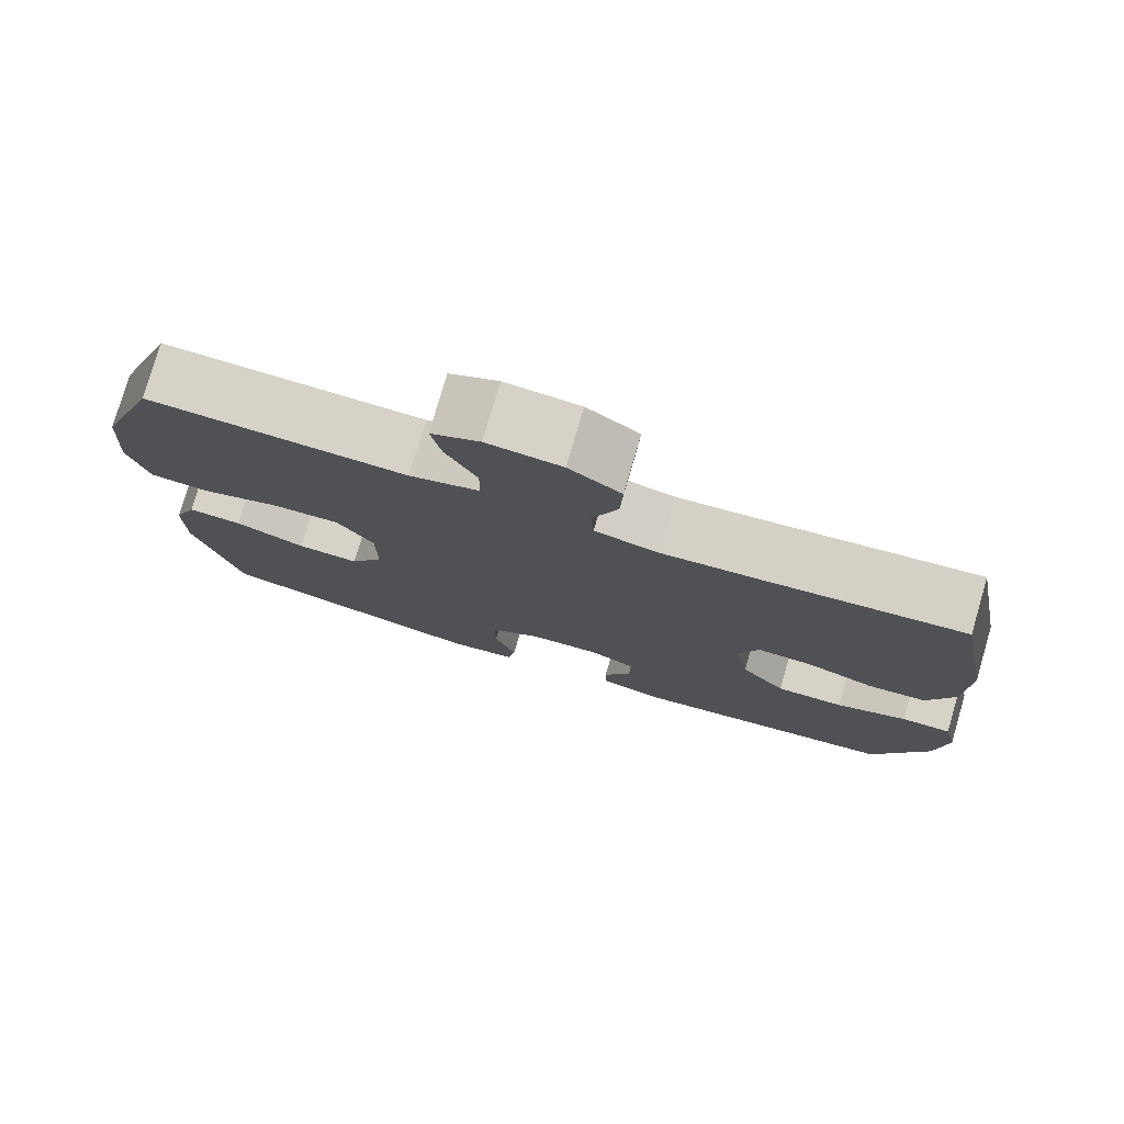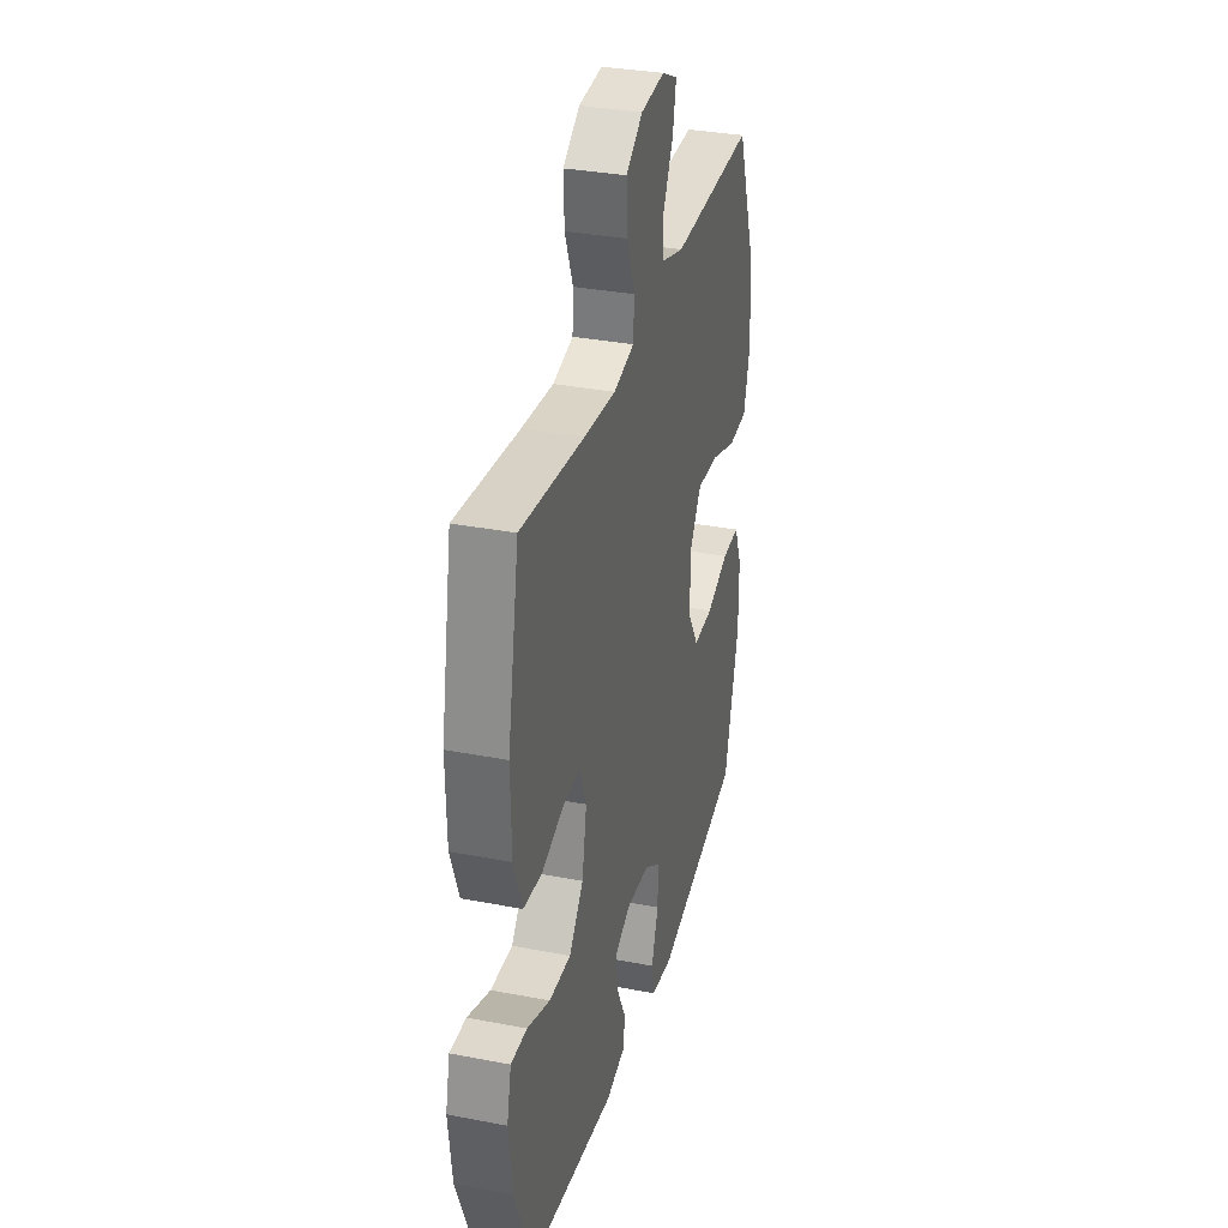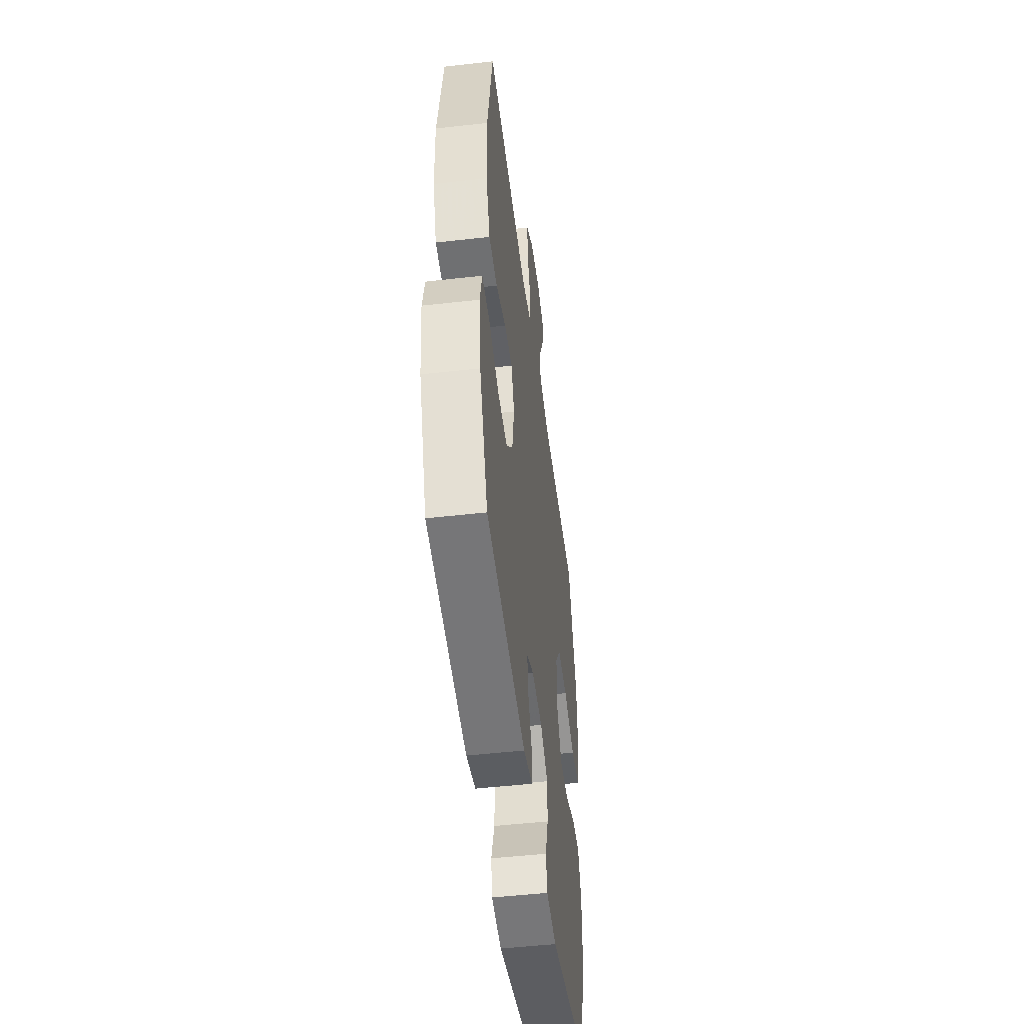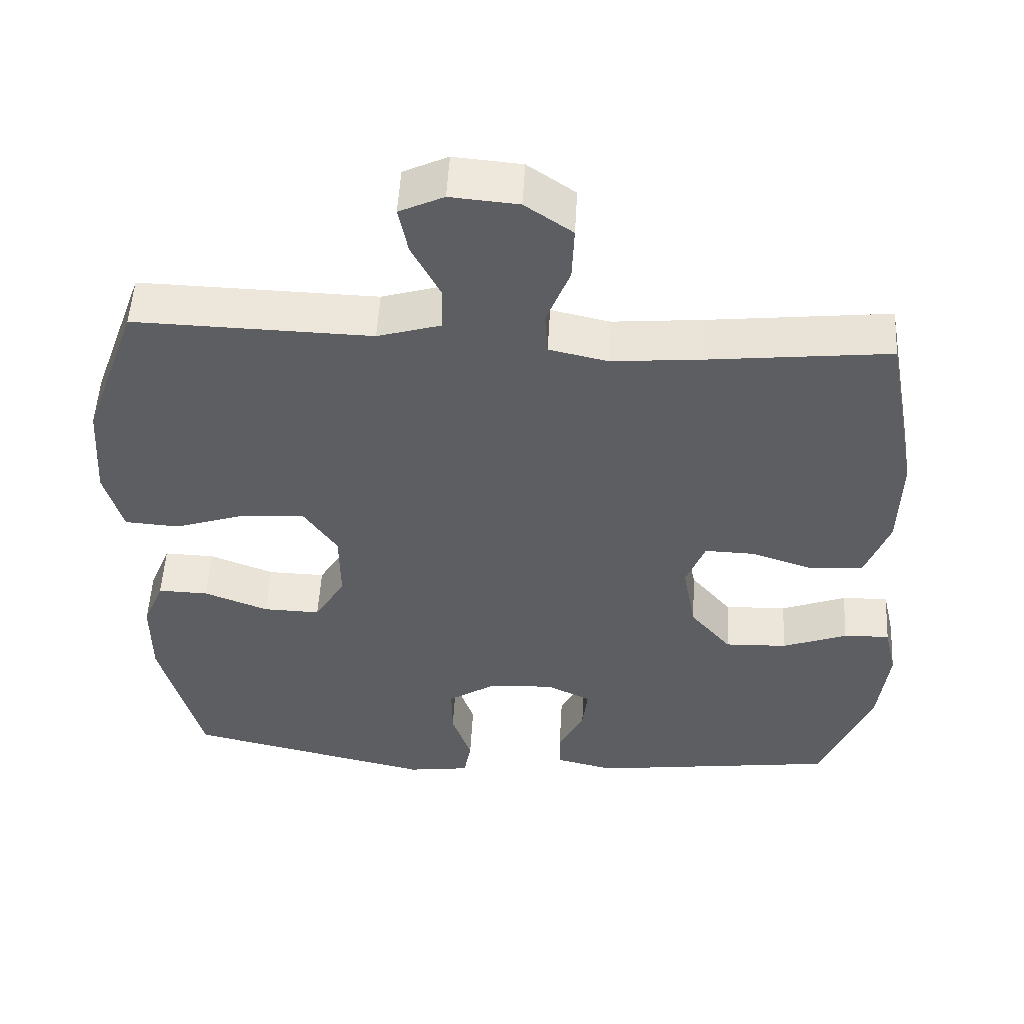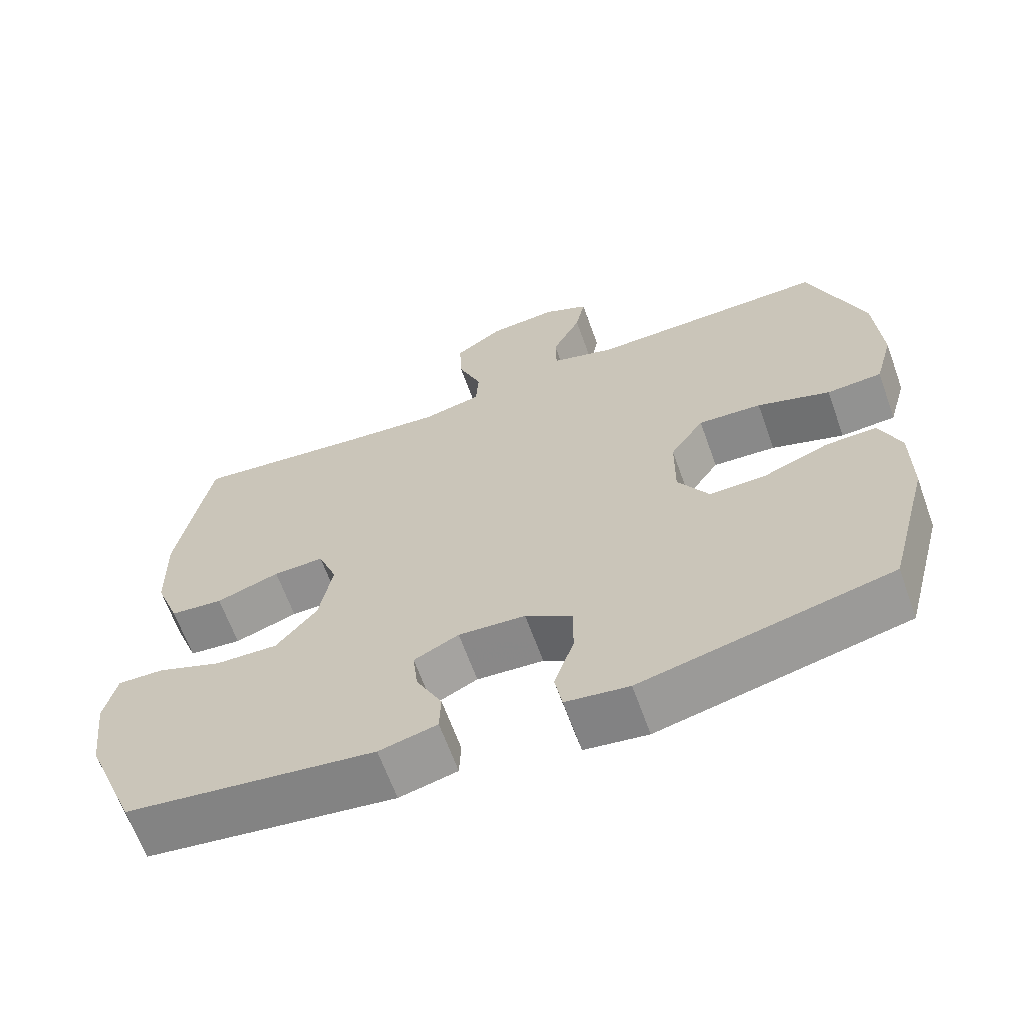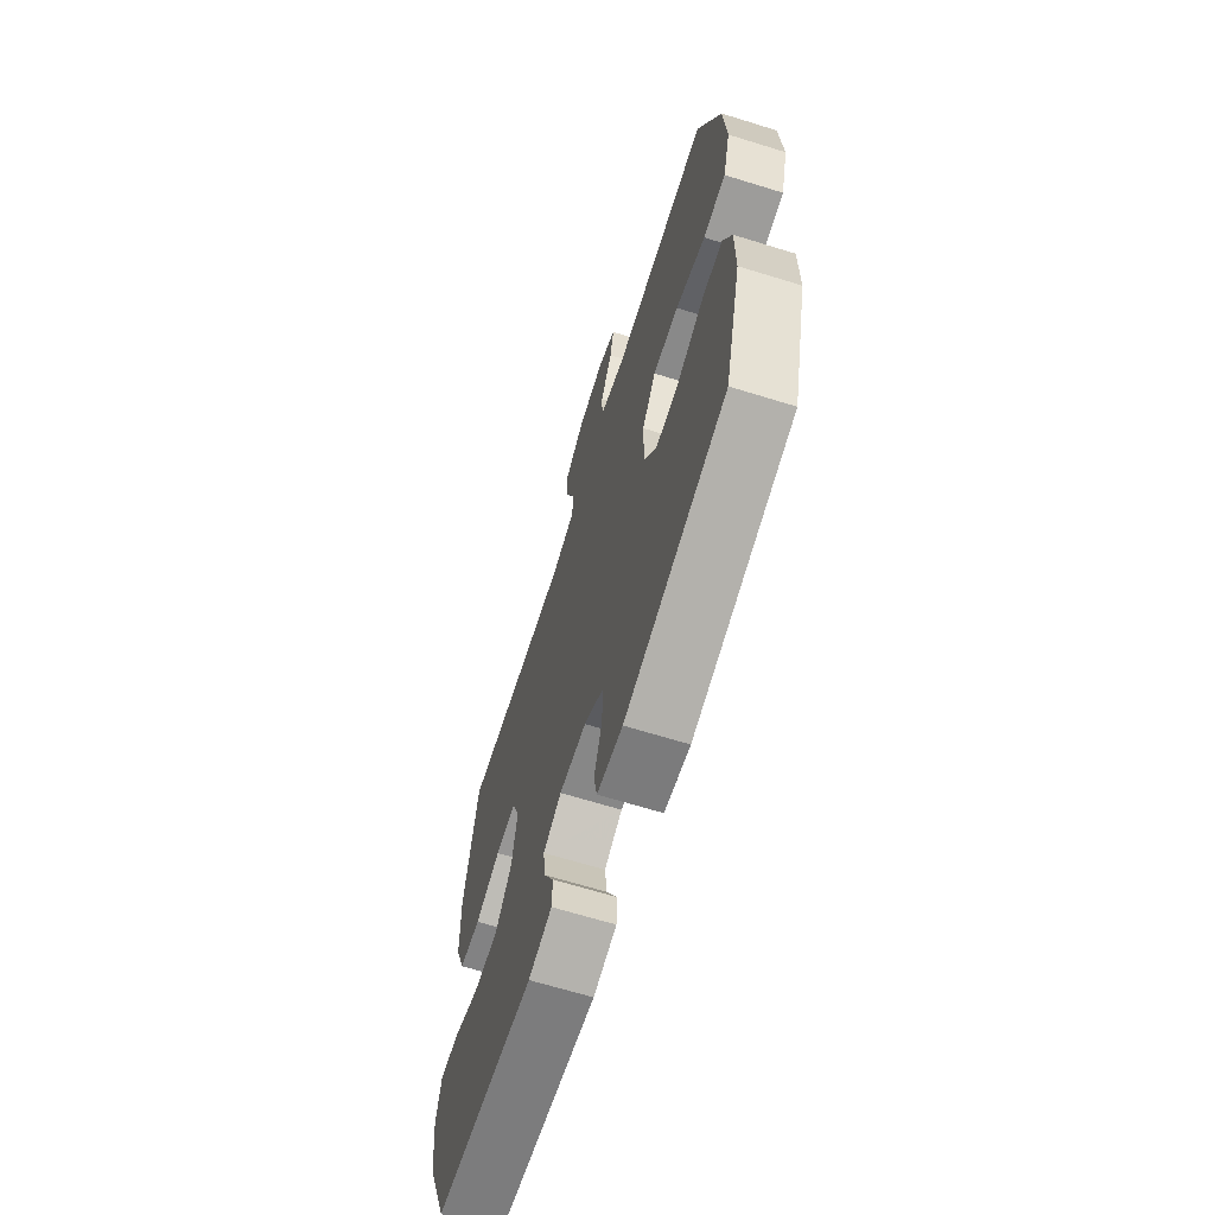
<metadata>
{"format":"obj","ext":"obj","renderer":"f3d","projection":"perspective","resolution":1024,"background":"white","views":[{"elev":77.9,"azim":16.3,"up":"+Z"},{"elev":33.0,"azim":104.9,"up":"+Z"},{"elev":-49.5,"azim":97.2,"up":"+Z"},{"elev":52.2,"azim":3.2,"up":"+Z"},{"elev":-64.7,"azim":-160.2,"up":"+Z"},{"elev":-66.3,"azim":-107.3,"up":"+Z"}]}
</metadata>
<code>
v -0.5 0.07 0.5
v -0.175 0.07 0.492
v -0.088 0.07 0.518
v -0.087 0.07 0.58
v -0.126 0.07 0.656
v -0.139 0.07 0.721
v -0.078 0.07 0.75
v 0.015 0.07 0.742
v 0.08 0.07 0.697
v 0.077 0.07 0.622
v 0.045 0.07 0.54
v 0.049 0.07 0.48
v 0.129 0.07 0.462
v 0.253 0.07 0.473
v 0.5 0.07 0.5
v 0.545 0.07 0.257
v 0.542 0.07 0.124
v 0.509 0.07 0.036
v 0.437 0.07 0.029
v 0.351 0.07 0.058
v 0.282 0.07 0.06
v 0.256 0.07 -0.008
v 0.274 0.07 -0.106
v 0.33 0.07 -0.173
v 0.415 0.07 -0.17
v 0.504 0.07 -0.136
v 0.567 0.07 -0.134
v 0.584 0.07 -0.208
v 0.57 0.07 -0.325
v 0.5 0.07 -0.5
v 0.161 0.07 -0.545
v 0.082 0.07 -0.526
v 0.08 0.07 -0.472
v 0.115 0.07 -0.402
v 0.122 0.07 -0.341
v 0.061 0.07 -0.311
v -0.03 0.07 -0.317
v -0.094 0.07 -0.359
v -0.093 0.07 -0.431
v -0.066 0.07 -0.51
v -0.076 0.07 -0.566
v -0.162 0.07 -0.578
v -0.5 0.07 -0.5
v -0.557 0.07 -0.285
v -0.557 0.07 -0.171
v -0.528 0.07 -0.1
v -0.459 0.07 -0.102
v -0.371 0.07 -0.136
v -0.293 0.07 -0.138
v -0.251 0.07 -0.068
v -0.252 0.07 0.032
v -0.298 0.07 0.1
v -0.384 0.07 0.095
v -0.483 0.07 0.062
v -0.558 0.07 0.067
v -0.583 0.07 0.157
v -0.574 0.07 0.294
v -0.5 0 0.5
v -0.175 0 0.492
v -0.088 0 0.518
v -0.087 0 0.58
v -0.126 0 0.656
v -0.139 0 0.721
v -0.078 0 0.75
v 0.015 0 0.742
v 0.08 0 0.697
v 0.077 0 0.622
v 0.045 0 0.54
v 0.049 0 0.48
v 0.129 0 0.462
v 0.253 0 0.473
v 0.5 0 0.5
v 0.545 0 0.257
v 0.542 0 0.124
v 0.509 0 0.036
v 0.437 0 0.029
v 0.351 0 0.058
v 0.282 0 0.06
v 0.256 0 -0.008
v 0.274 0 -0.106
v 0.33 0 -0.173
v 0.415 0 -0.17
v 0.504 0 -0.136
v 0.567 0 -0.134
v 0.584 0 -0.208
v 0.57 0 -0.325
v 0.5 0 -0.5
v 0.161 0 -0.545
v 0.082 0 -0.526
v 0.08 0 -0.472
v 0.115 0 -0.402
v 0.122 0 -0.341
v 0.061 0 -0.311
v -0.03 0 -0.317
v -0.094 0 -0.359
v -0.093 0 -0.431
v -0.066 0 -0.51
v -0.076 0 -0.566
v -0.162 0 -0.578
v -0.5 0 -0.5
v -0.557 0 -0.285
v -0.557 0 -0.171
v -0.528 0 -0.1
v -0.459 0 -0.102
v -0.371 0 -0.136
v -0.293 0 -0.138
v -0.251 0 -0.068
v -0.252 0 0.032
v -0.298 0 0.1
v -0.384 0 0.095
v -0.483 0 0.062
v -0.558 0 0.067
v -0.583 0 0.157
v -0.574 0 0.294
f 56 57 1 2
f 53 54 55 56
f 52 53 56 2
f 51 52 2 3
f 50 51 3
f 45 46 47 48
f 45 48 49
f 44 45 49
f 43 44 49
f 42 43 49 50
f 39 40 41 42
f 38 39 42 50
f 31 32 33 34
f 31 34 35
f 30 31 35
f 29 30 35 36
f 25 26 27 28
f 24 25 28 29
f 17 18 19 20
f 17 20 21
f 14 15 16 17
f 13 14 17 21
f 12 13 21 22
f 8 9 10 11
f 8 11 12
f 7 8 12
f 4 5 6 7
f 3 4 7 12
f 37 38 50 3
f 24 29 36
f 23 24 36 37
f 22 23 37
f 3 12 22 37
f 59 58 114 113
f 113 112 111 110
f 59 113 110 109
f 60 59 109 108
f 60 108 107
f 105 104 103 102
f 106 105 102
f 106 102 101
f 106 101 100
f 107 106 100 99
f 99 98 97 96
f 107 99 96 95
f 91 90 89 88
f 92 91 88
f 92 88 87
f 93 92 87 86
f 85 84 83 82
f 86 85 82 81
f 77 76 75 74
f 78 77 74
f 74 73 72 71
f 78 74 71 70
f 79 78 70 69
f 68 67 66 65
f 69 68 65
f 69 65 64
f 64 63 62 61
f 69 64 61 60
f 60 107 95 94
f 93 86 81
f 94 93 81 80
f 94 80 79
f 94 79 69 60
f 1 58 59 2
f 2 59 60 3
f 3 60 61 4
f 4 61 62 5
f 5 62 63 6
f 6 63 64 7
f 7 64 65 8
f 8 65 66 9
f 9 66 67 10
f 10 67 68 11
f 11 68 69 12
f 12 69 70 13
f 13 70 71 14
f 14 71 72 15
f 15 72 73 16
f 16 73 74 17
f 17 74 75 18
f 18 75 76 19
f 19 76 77 20
f 20 77 78 21
f 21 78 79 22
f 22 79 80 23
f 23 80 81 24
f 24 81 82 25
f 25 82 83 26
f 26 83 84 27
f 27 84 85 28
f 28 85 86 29
f 29 86 87 30
f 30 87 88 31
f 31 88 89 32
f 32 89 90 33
f 33 90 91 34
f 34 91 92 35
f 35 92 93 36
f 36 93 94 37
f 37 94 95 38
f 38 95 96 39
f 39 96 97 40
f 40 97 98 41
f 41 98 99 42
f 42 99 100 43
f 43 100 101 44
f 44 101 102 45
f 45 102 103 46
f 46 103 104 47
f 47 104 105 48
f 48 105 106 49
f 49 106 107 50
f 50 107 108 51
f 51 108 109 52
f 52 109 110 53
f 53 110 111 54
f 54 111 112 55
f 55 112 113 56
f 56 113 114 57
f 57 114 58 1

</code>
